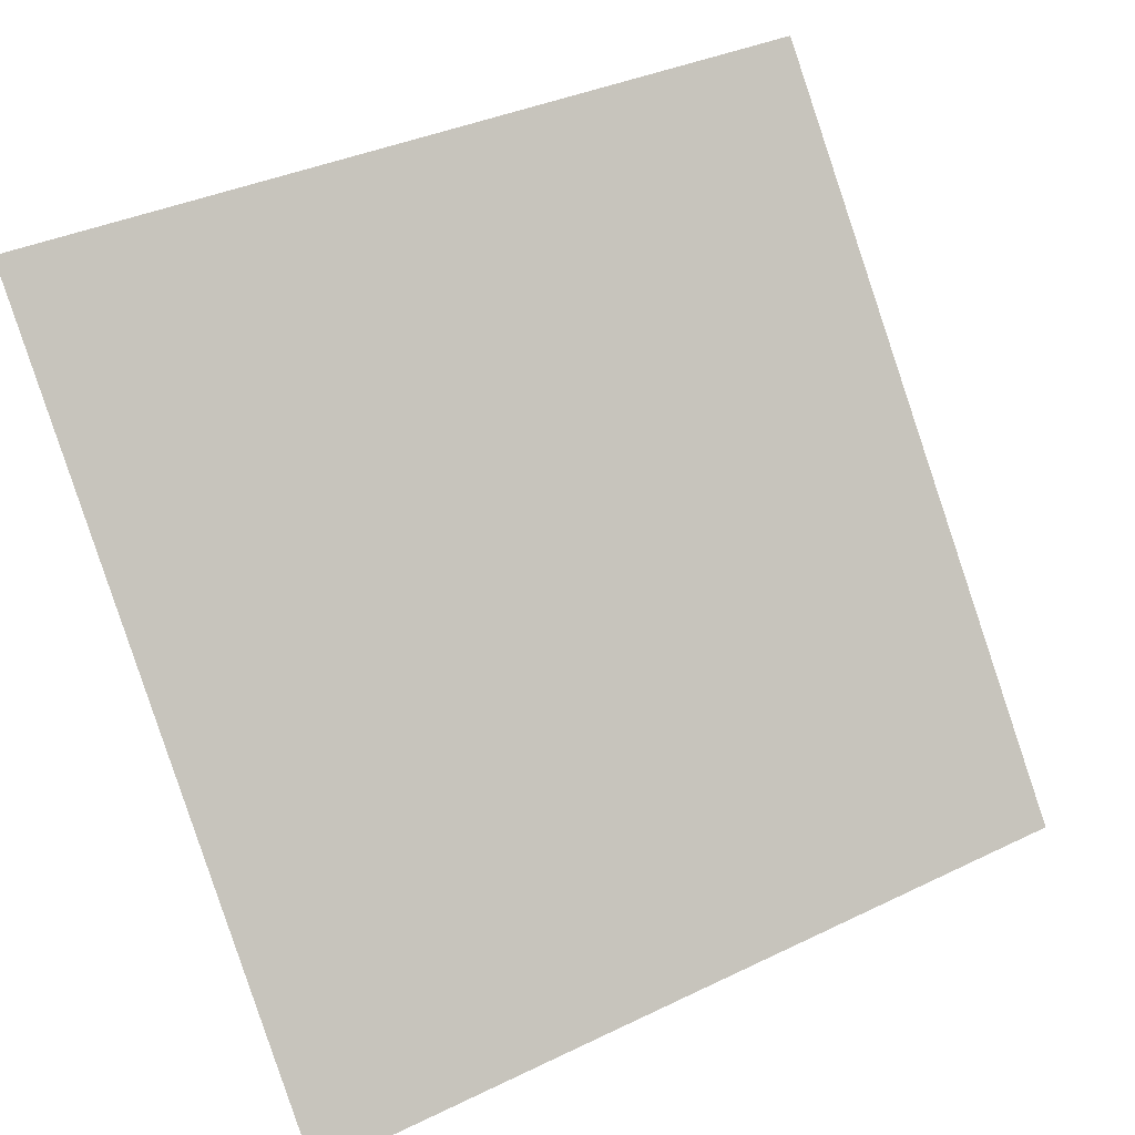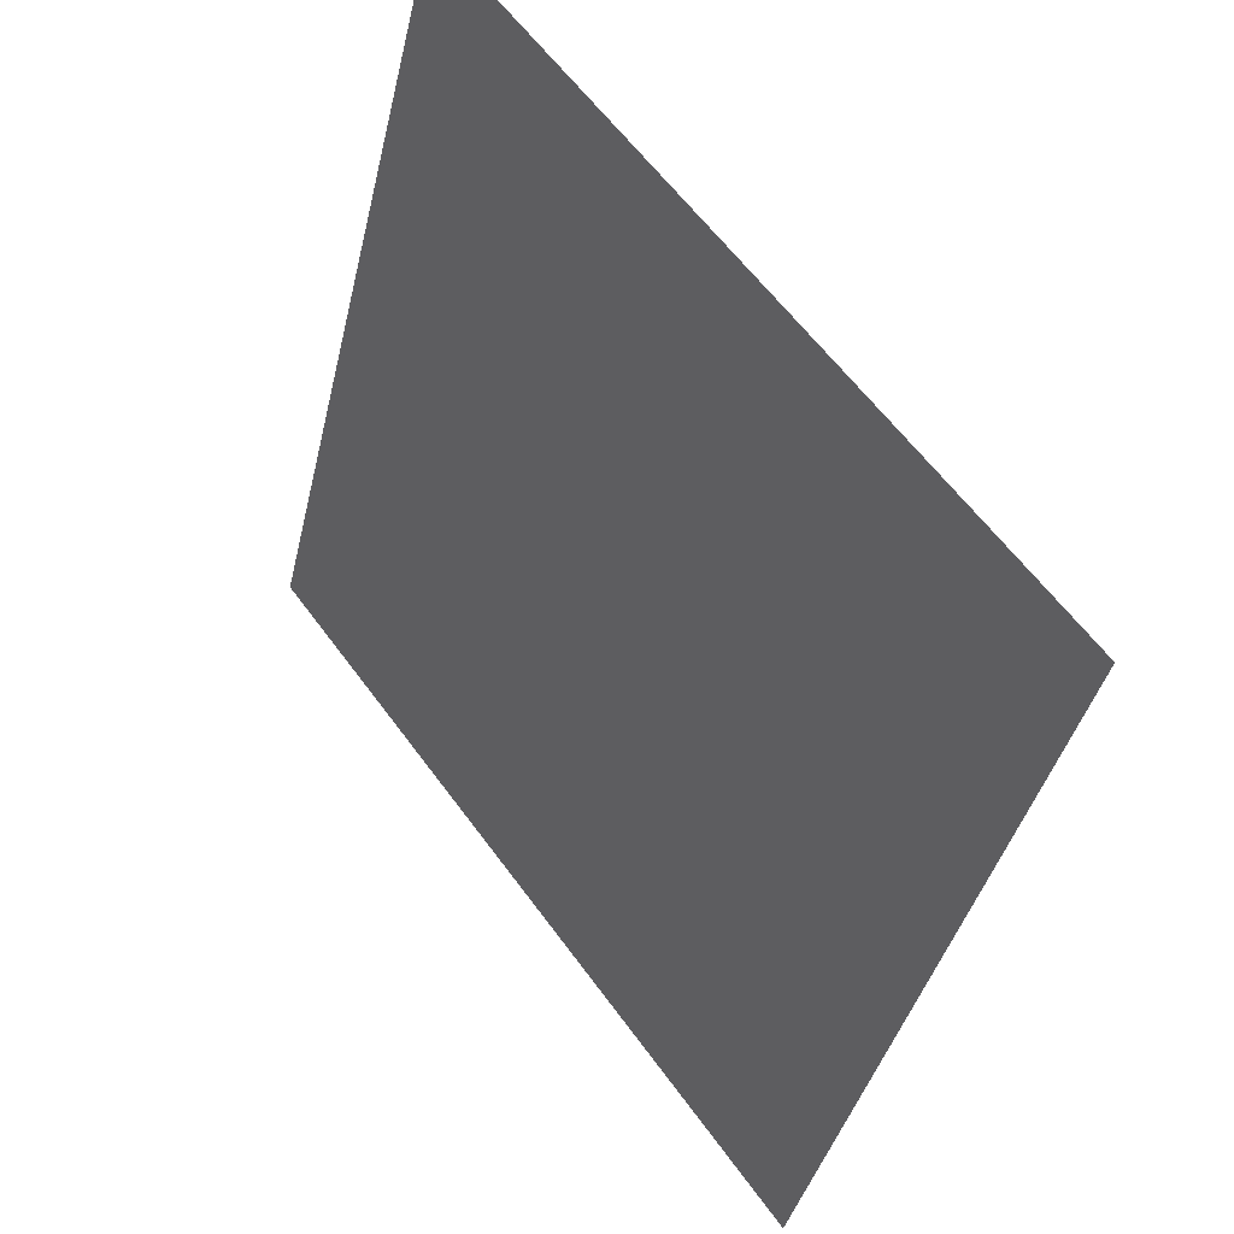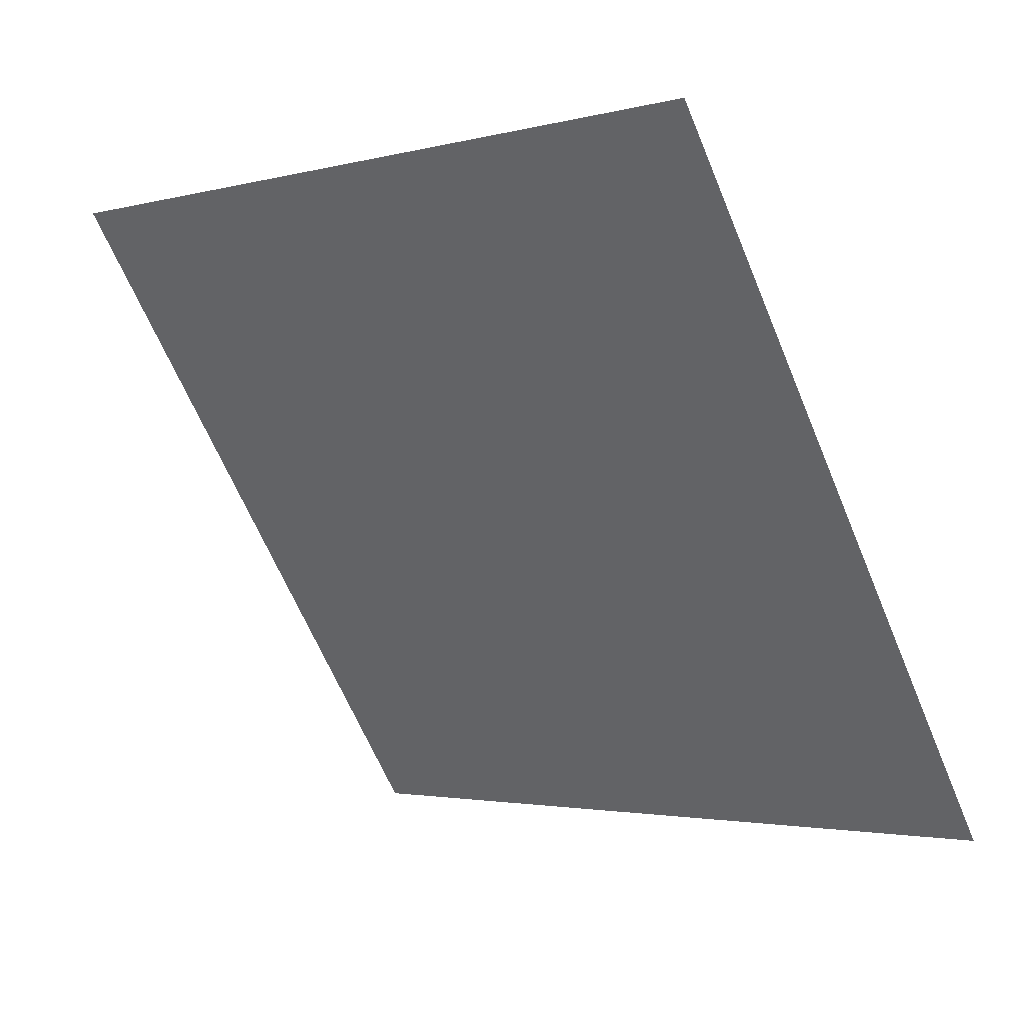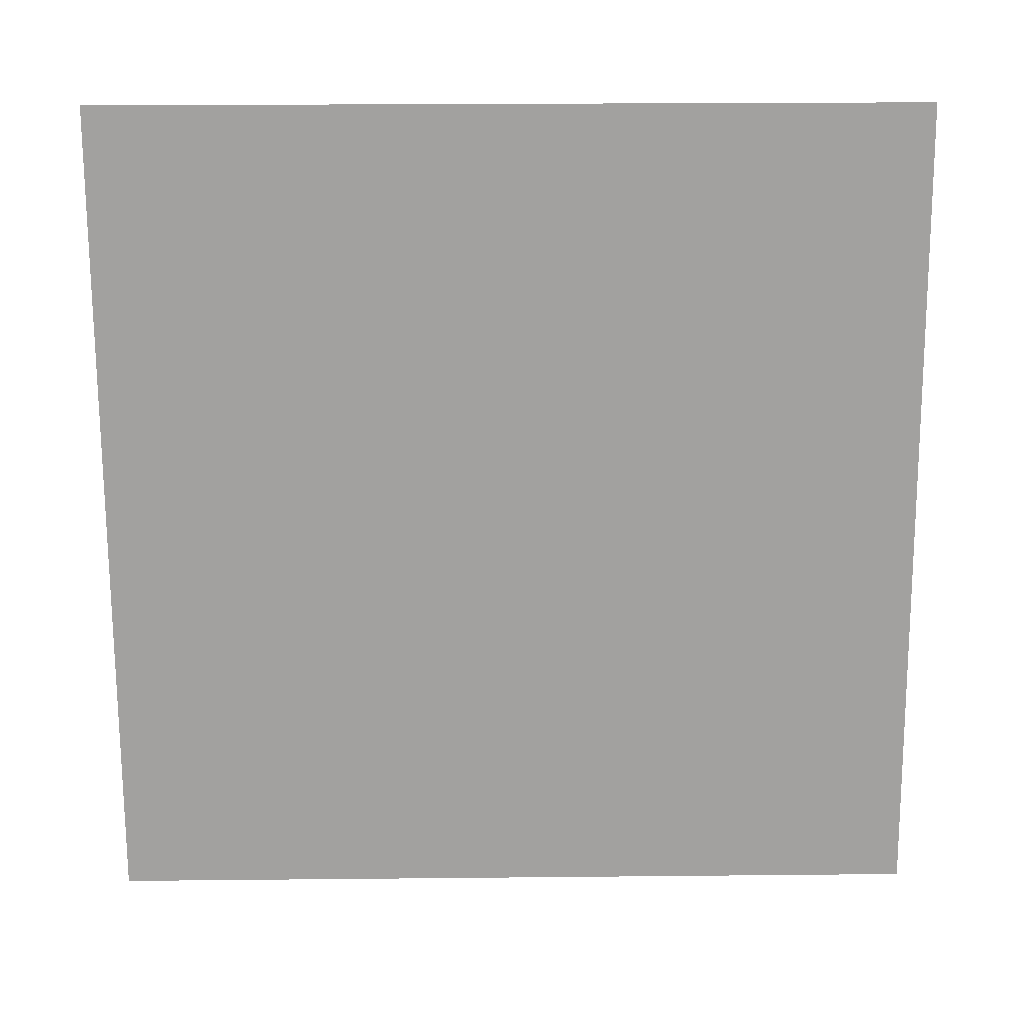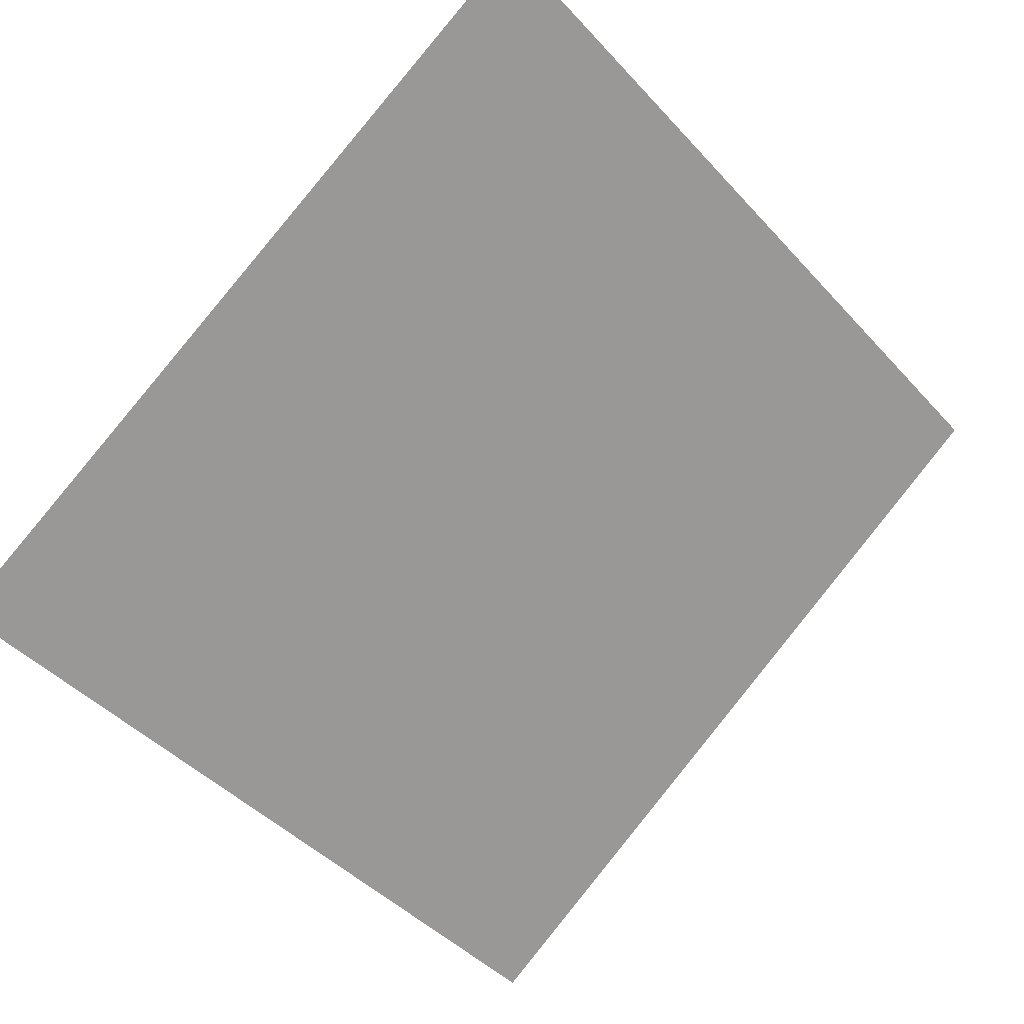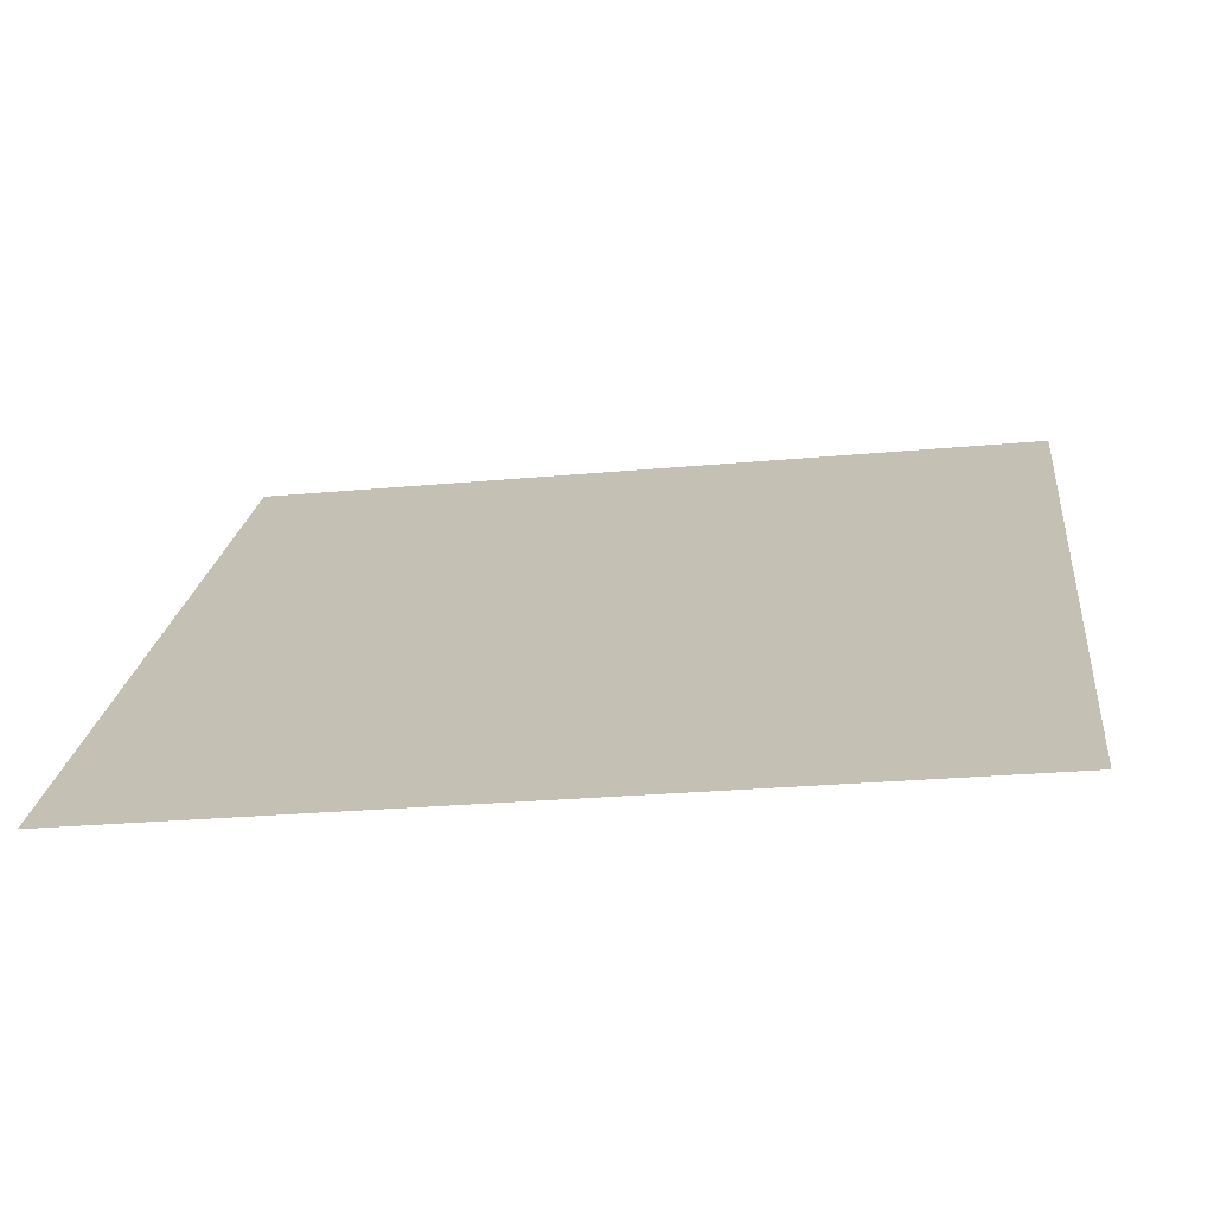
<metadata>
{"format":"obj","ext":"obj","renderer":"f3d","projection":"perspective","resolution":1024,"background":"white","views":[{"elev":37.0,"azim":-33.7,"up":"+Z"},{"elev":-39.5,"azim":-104.3,"up":"+Z"},{"elev":-65.9,"azim":113.2,"up":"+Y"},{"elev":54.7,"azim":-2.2,"up":"+Z"},{"elev":-42.7,"azim":-50.4,"up":"+Y"},{"elev":-16.5,"azim":-171.2,"up":"+Y"}]}
</metadata>
<code>
v 0.2281 0.9417 0.7206
v 0.2215 0.9419 0.7206
v 0.2216 0.9458 0.7259
v 0.2282 0.9456 0.7258
f 4 3 2 1

</code>
